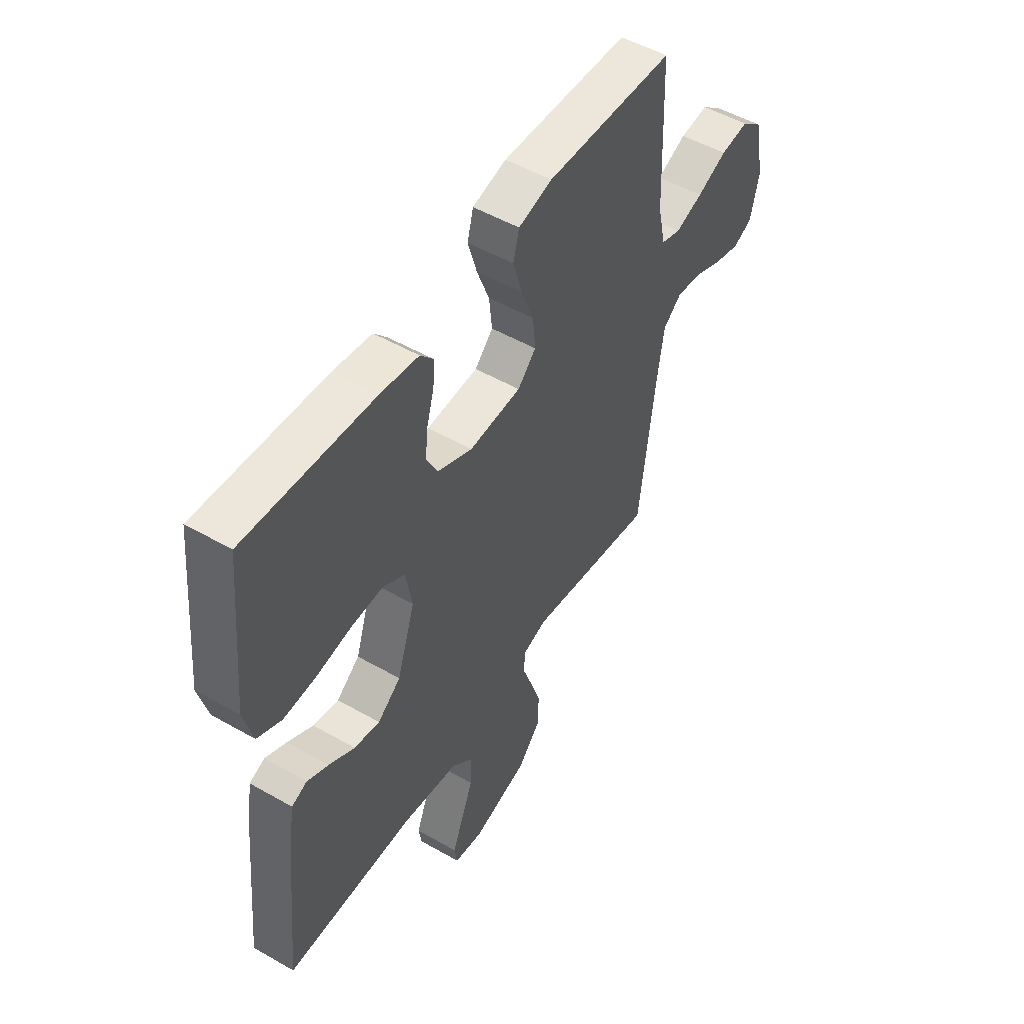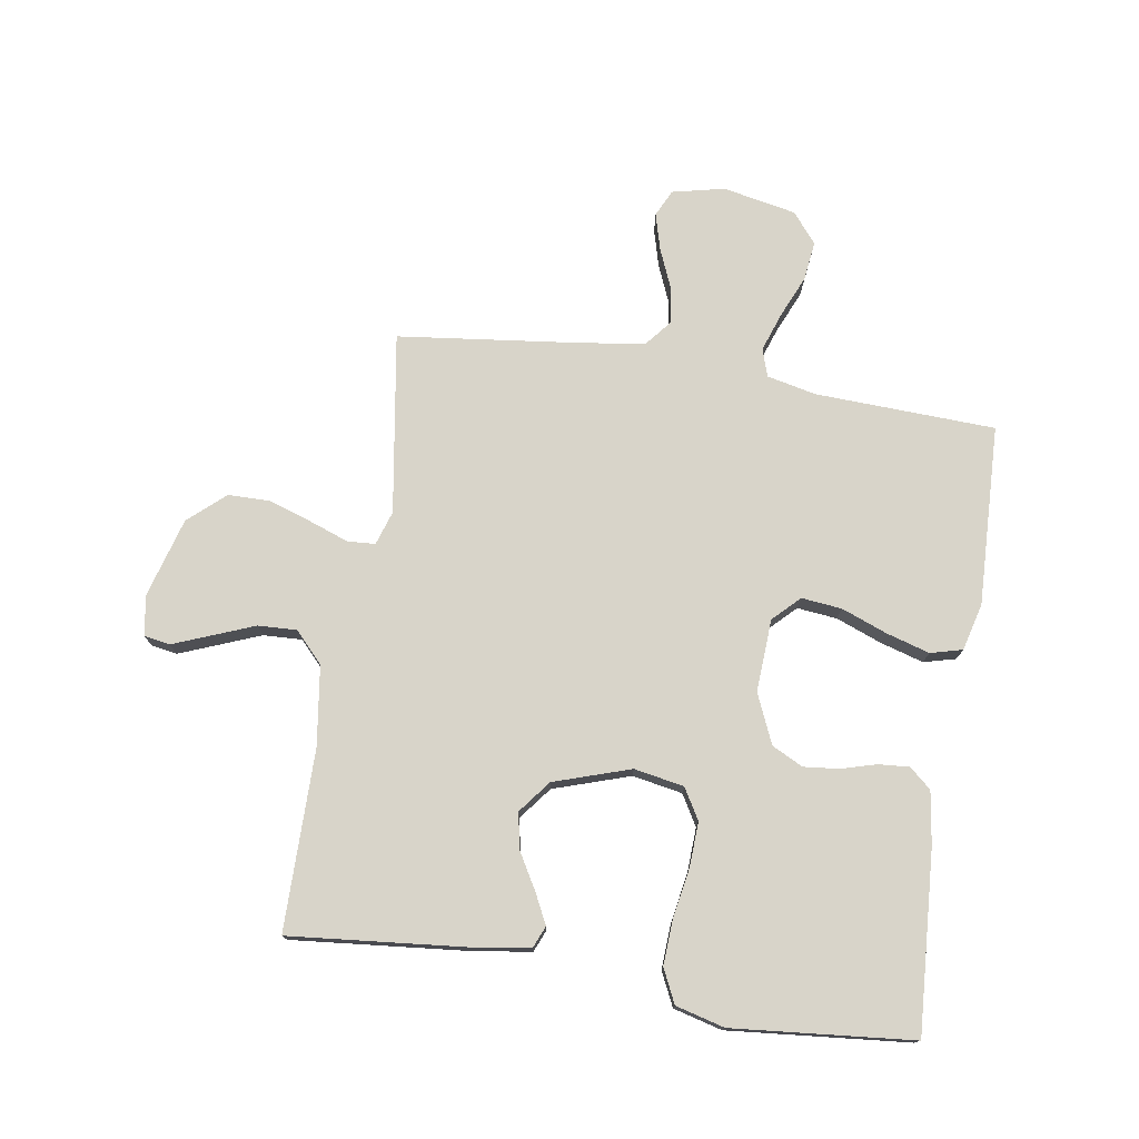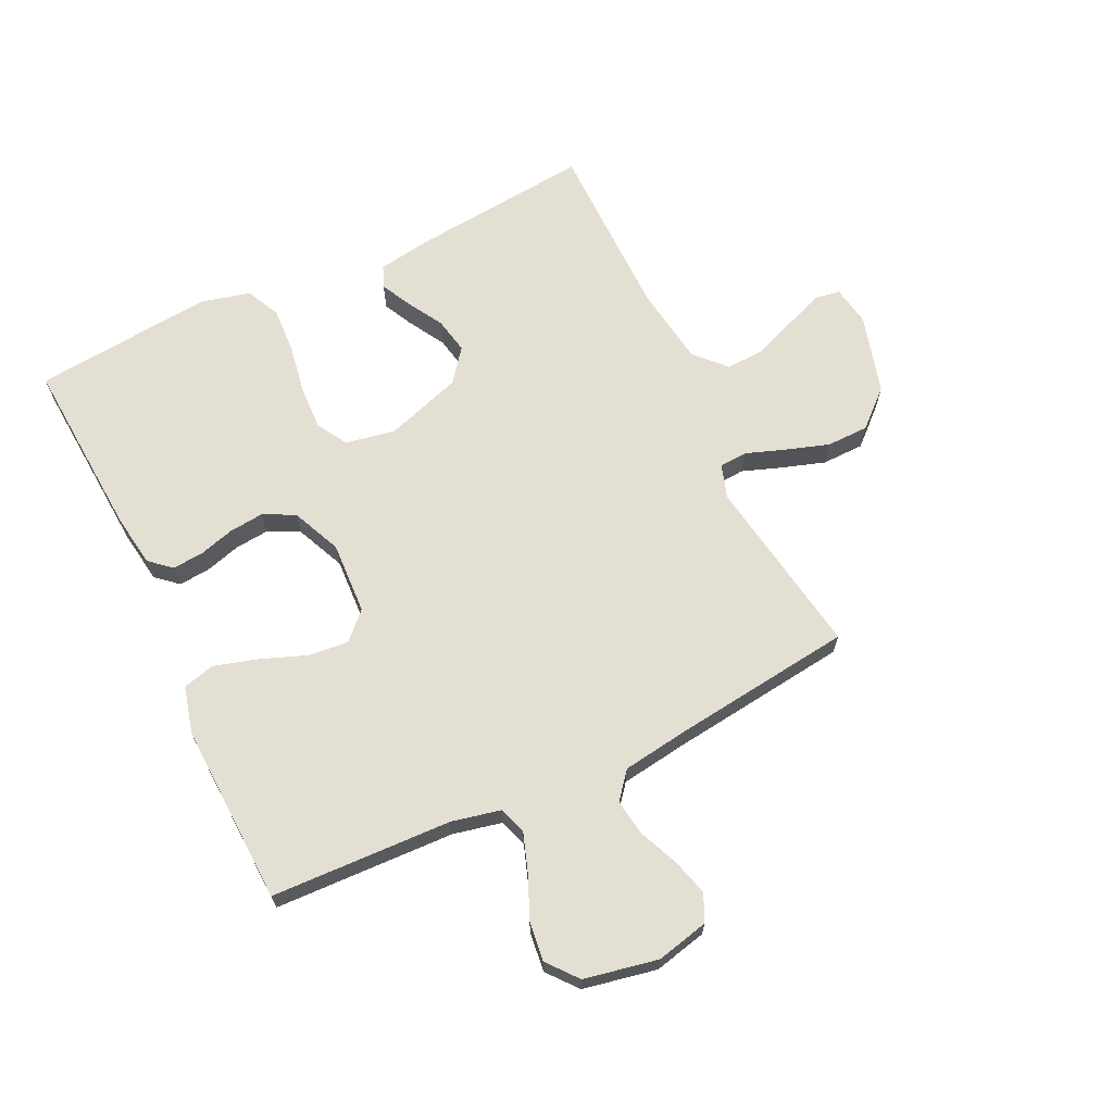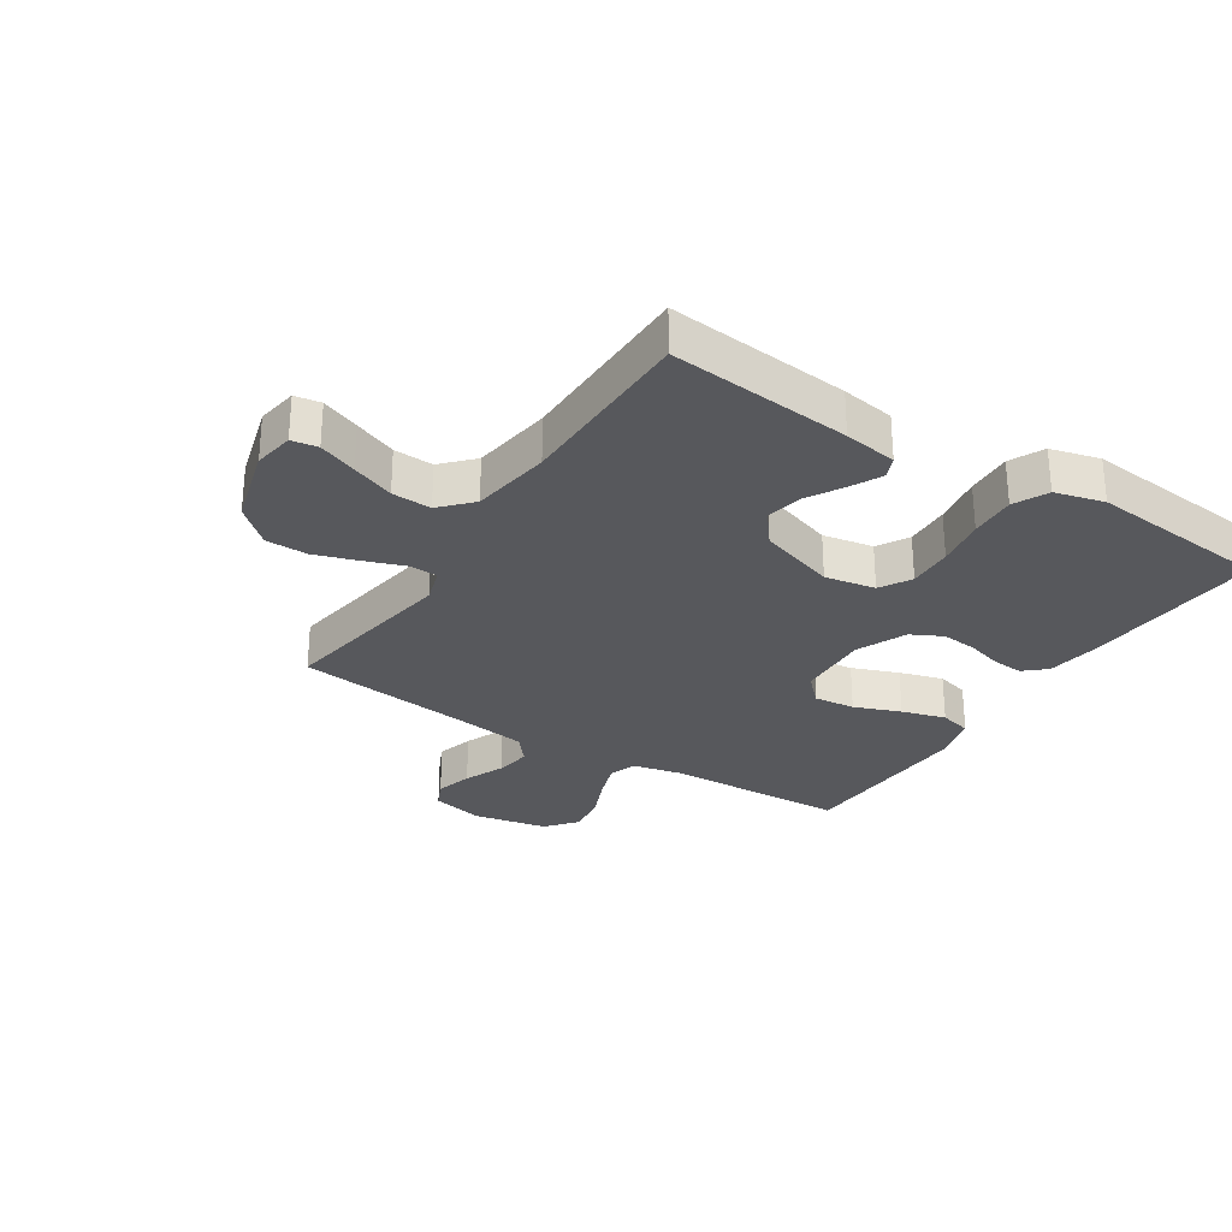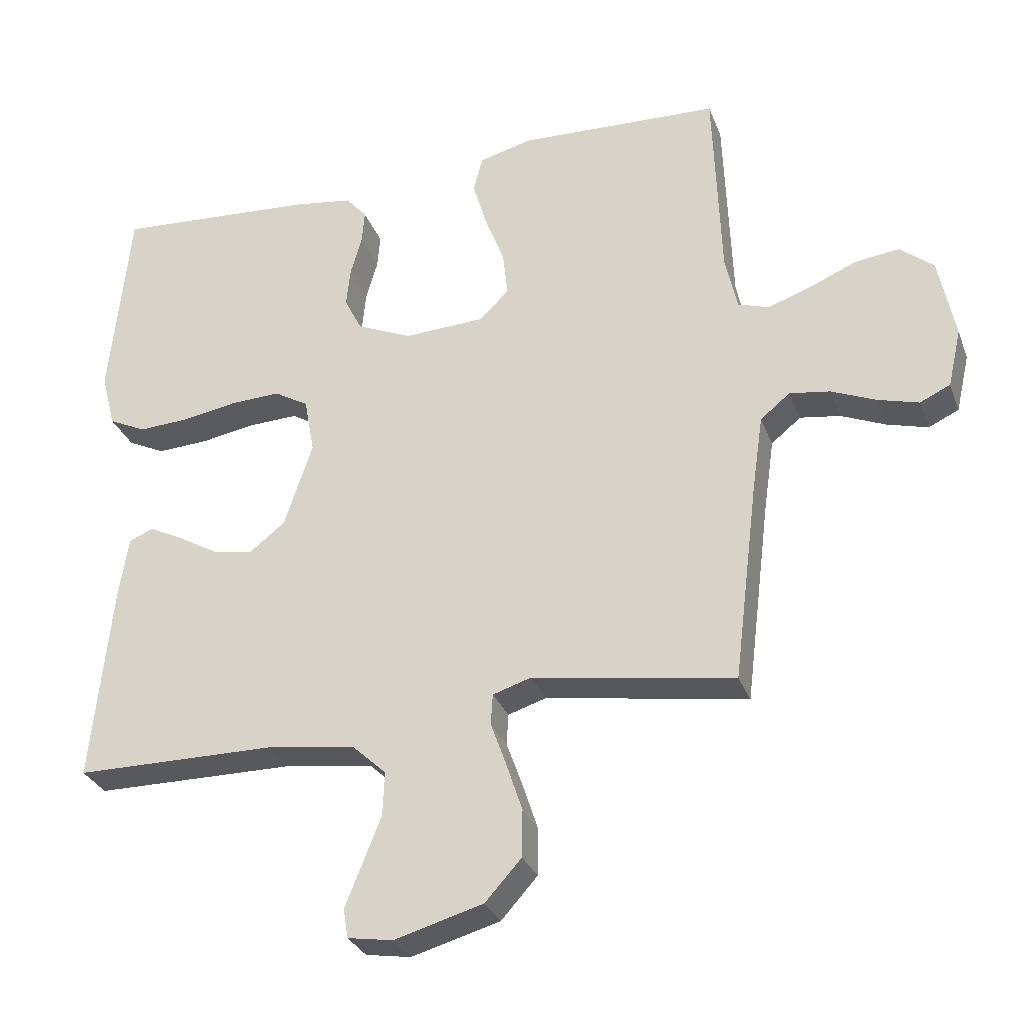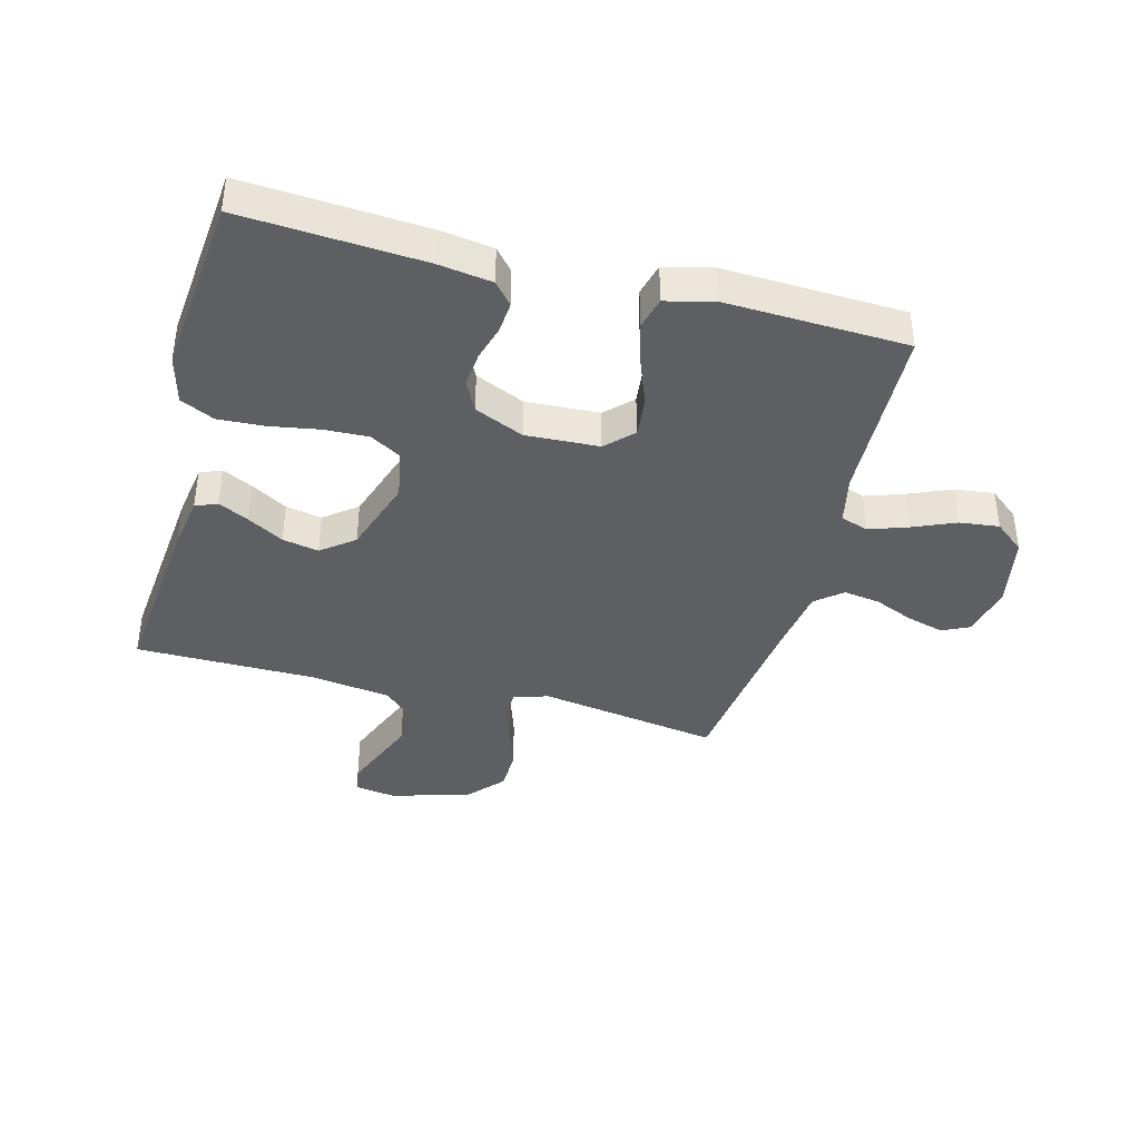
<metadata>
{"format":"obj","ext":"obj","renderer":"f3d","projection":"perspective","resolution":1024,"background":"white","views":[{"elev":51.3,"azim":-58.1,"up":"+Z"},{"elev":75.6,"azim":-80.8,"up":"+Y"},{"elev":66.7,"azim":64.4,"up":"+Y"},{"elev":-28.6,"azim":-122.7,"up":"+Y"},{"elev":-30.1,"azim":18.5,"up":"+Z"},{"elev":-39.7,"azim":-14.8,"up":"+Y"}]}
</metadata>
<code>
v -0.5 0.07 0.5
v -0.2 0.07 0.48
v -0.112 0.07 0.467
v -0.081 0.07 0.431
v -0.085 0.07 0.38
v -0.102 0.07 0.321
v -0.108 0.07 0.263
v -0.082 0.07 0.211
v 0 0.07 0.175
v 0.121 0.07 0.181
v 0.164 0.07 0.224
v 0.157 0.07 0.291
v 0.128 0.07 0.367
v 0.107 0.07 0.439
v 0.121 0.07 0.492
v 0.2 0.07 0.512
v 0.5 0.07 0.5
v 0.511 0.07 0.2
v 0.529 0.07 0.118
v 0.575 0.07 0.103
v 0.639 0.07 0.125
v 0.709 0.07 0.155
v 0.775 0.07 0.163
v 0.825 0.07 0.122
v 0.849 0.07 0
v 0.829 0.07 -0.087
v 0.784 0.07 -0.108
v 0.723 0.07 -0.091
v 0.657 0.07 -0.063
v 0.597 0.07 -0.054
v 0.553 0.07 -0.09
v 0.537 0.07 -0.2
v 0.5 0.07 -0.5
v 0.2 0.07 -0.452
v 0.143 0.07 -0.47
v 0.14 0.07 -0.516
v 0.163 0.07 -0.58
v 0.187 0.07 -0.653
v 0.186 0.07 -0.723
v 0.132 0.07 -0.783
v 0 0.07 -0.82
v -0.067 0.07 -0.809
v -0.074 0.07 -0.766
v -0.049 0.07 -0.703
v -0.021 0.07 -0.633
v -0.018 0.07 -0.568
v -0.068 0.07 -0.521
v -0.2 0.07 -0.502
v -0.5 0.07 -0.5
v -0.47 0.07 -0.2
v -0.456 0.07 -0.112
v -0.42 0.07 -0.097
v -0.37 0.07 -0.122
v -0.31 0.07 -0.157
v -0.25 0.07 -0.169
v -0.196 0.07 -0.127
v -0.154 0.07 0
v -0.169 0.07 0.083
v -0.22 0.07 0.113
v -0.294 0.07 0.11
v -0.376 0.07 0.096
v -0.452 0.07 0.092
v -0.508 0.07 0.119
v -0.529 0.07 0.2
v -0.5 0 0.5
v -0.2 0 0.48
v -0.112 0 0.467
v -0.081 0 0.431
v -0.085 0 0.38
v -0.102 0 0.321
v -0.108 0 0.263
v -0.082 0 0.211
v 0 0 0.175
v 0.121 0 0.181
v 0.164 0 0.224
v 0.157 0 0.291
v 0.128 0 0.367
v 0.107 0 0.439
v 0.121 0 0.492
v 0.2 0 0.512
v 0.5 0 0.5
v 0.511 0 0.2
v 0.529 0 0.118
v 0.575 0 0.103
v 0.639 0 0.125
v 0.709 0 0.155
v 0.775 0 0.163
v 0.825 0 0.122
v 0.849 0 0
v 0.829 0 -0.087
v 0.784 0 -0.108
v 0.723 0 -0.091
v 0.657 0 -0.063
v 0.597 0 -0.054
v 0.553 0 -0.09
v 0.537 0 -0.2
v 0.5 0 -0.5
v 0.2 0 -0.452
v 0.143 0 -0.47
v 0.14 0 -0.516
v 0.163 0 -0.58
v 0.187 0 -0.653
v 0.186 0 -0.723
v 0.132 0 -0.783
v 0 0 -0.82
v -0.067 0 -0.809
v -0.074 0 -0.766
v -0.049 0 -0.703
v -0.021 0 -0.633
v -0.018 0 -0.568
v -0.068 0 -0.521
v -0.2 0 -0.502
v -0.5 0 -0.5
v -0.47 0 -0.2
v -0.456 0 -0.112
v -0.42 0 -0.097
v -0.37 0 -0.122
v -0.31 0 -0.157
v -0.25 0 -0.169
v -0.196 0 -0.127
v -0.154 0 0
v -0.169 0 0.083
v -0.22 0 0.113
v -0.294 0 0.11
v -0.376 0 0.096
v -0.452 0 0.092
v -0.508 0 0.119
v -0.529 0 0.2
f 60 61 62 63
f 59 60 63 64
f 51 52 53 54
f 49 50 51 54
f 48 49 54 55
f 47 48 55 56
f 42 43 44 45
f 40 41 42 45
f 40 45 46
f 39 40 46
f 36 37 38 39
f 36 39 46 47
f 32 33 34
f 31 32 34 35
f 26 27 28 29
f 26 29 30
f 25 26 30
f 24 25 30
f 21 22 23 24
f 20 21 24 30
f 19 20 30 31
f 15 16 17 18
f 12 13 14 15
f 12 15 18 19
f 3 4 5 6
f 3 6 7
f 2 3 7
f 59 64 1 2
f 58 59 2 7
f 57 58 7 8
f 56 57 8 9
f 35 36 47 56
f 35 56 9 10
f 31 35 10 11
f 11 12 19 31
f 127 126 125 124
f 128 127 124 123
f 118 117 116 115
f 118 115 114 113
f 119 118 113 112
f 120 119 112 111
f 109 108 107 106
f 109 106 105 104
f 110 109 104
f 110 104 103
f 103 102 101 100
f 111 110 103 100
f 98 97 96
f 99 98 96 95
f 93 92 91 90
f 94 93 90
f 94 90 89
f 94 89 88
f 88 87 86 85
f 94 88 85 84
f 95 94 84 83
f 82 81 80 79
f 79 78 77 76
f 83 82 79 76
f 70 69 68 67
f 71 70 67
f 71 67 66
f 66 65 128 123
f 71 66 123 122
f 72 71 122 121
f 73 72 121 120
f 120 111 100 99
f 74 73 120 99
f 75 74 99 95
f 95 83 76 75
f 1 65 66 2
f 2 66 67 3
f 3 67 68 4
f 4 68 69 5
f 5 69 70 6
f 6 70 71 7
f 7 71 72 8
f 8 72 73 9
f 9 73 74 10
f 10 74 75 11
f 11 75 76 12
f 12 76 77 13
f 13 77 78 14
f 14 78 79 15
f 15 79 80 16
f 16 80 81 17
f 17 81 82 18
f 18 82 83 19
f 19 83 84 20
f 20 84 85 21
f 21 85 86 22
f 22 86 87 23
f 23 87 88 24
f 24 88 89 25
f 25 89 90 26
f 26 90 91 27
f 27 91 92 28
f 28 92 93 29
f 29 93 94 30
f 30 94 95 31
f 31 95 96 32
f 32 96 97 33
f 33 97 98 34
f 34 98 99 35
f 35 99 100 36
f 36 100 101 37
f 37 101 102 38
f 38 102 103 39
f 39 103 104 40
f 40 104 105 41
f 41 105 106 42
f 42 106 107 43
f 43 107 108 44
f 44 108 109 45
f 45 109 110 46
f 46 110 111 47
f 47 111 112 48
f 48 112 113 49
f 49 113 114 50
f 50 114 115 51
f 51 115 116 52
f 52 116 117 53
f 53 117 118 54
f 54 118 119 55
f 55 119 120 56
f 56 120 121 57
f 57 121 122 58
f 58 122 123 59
f 59 123 124 60
f 60 124 125 61
f 61 125 126 62
f 62 126 127 63
f 63 127 128 64
f 64 128 65 1

</code>
